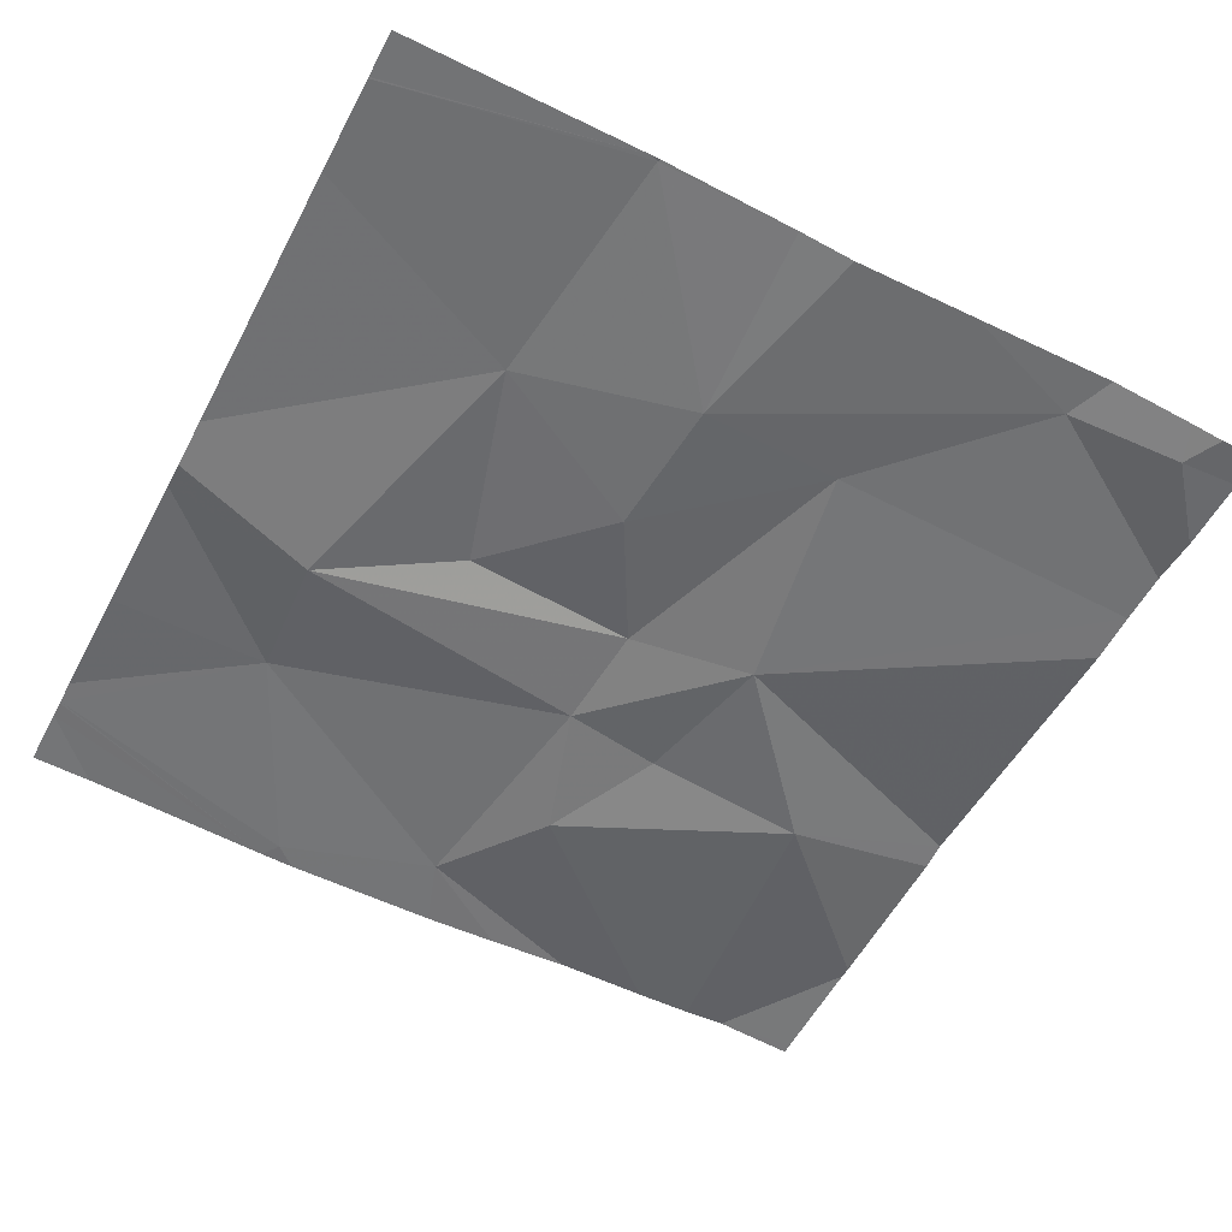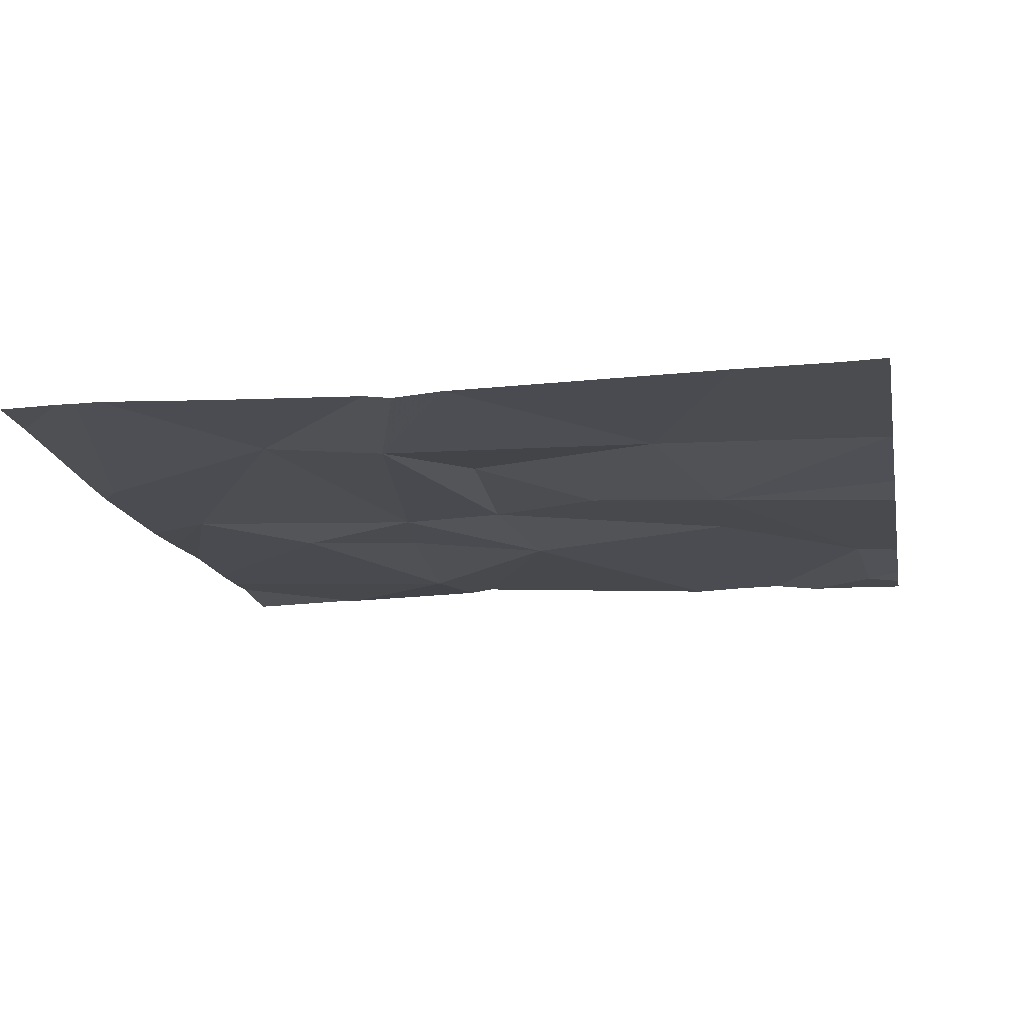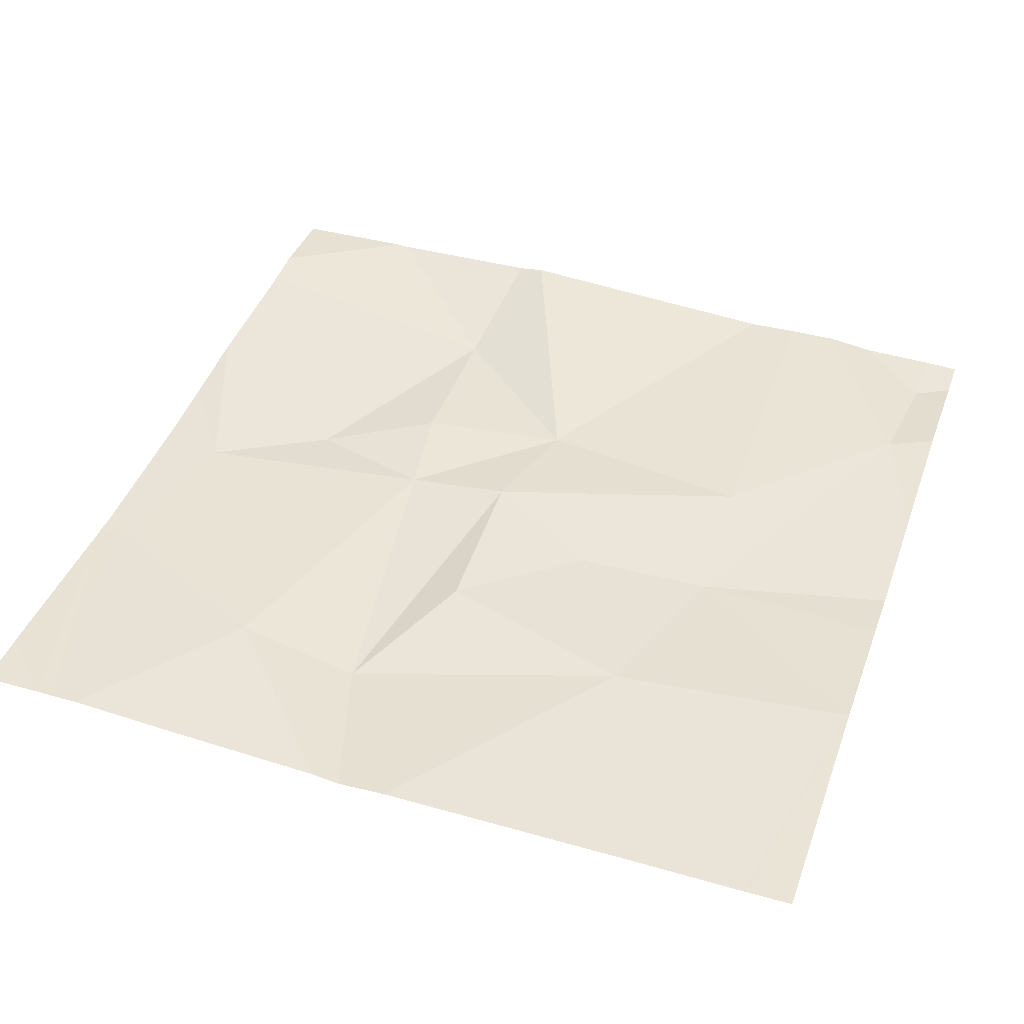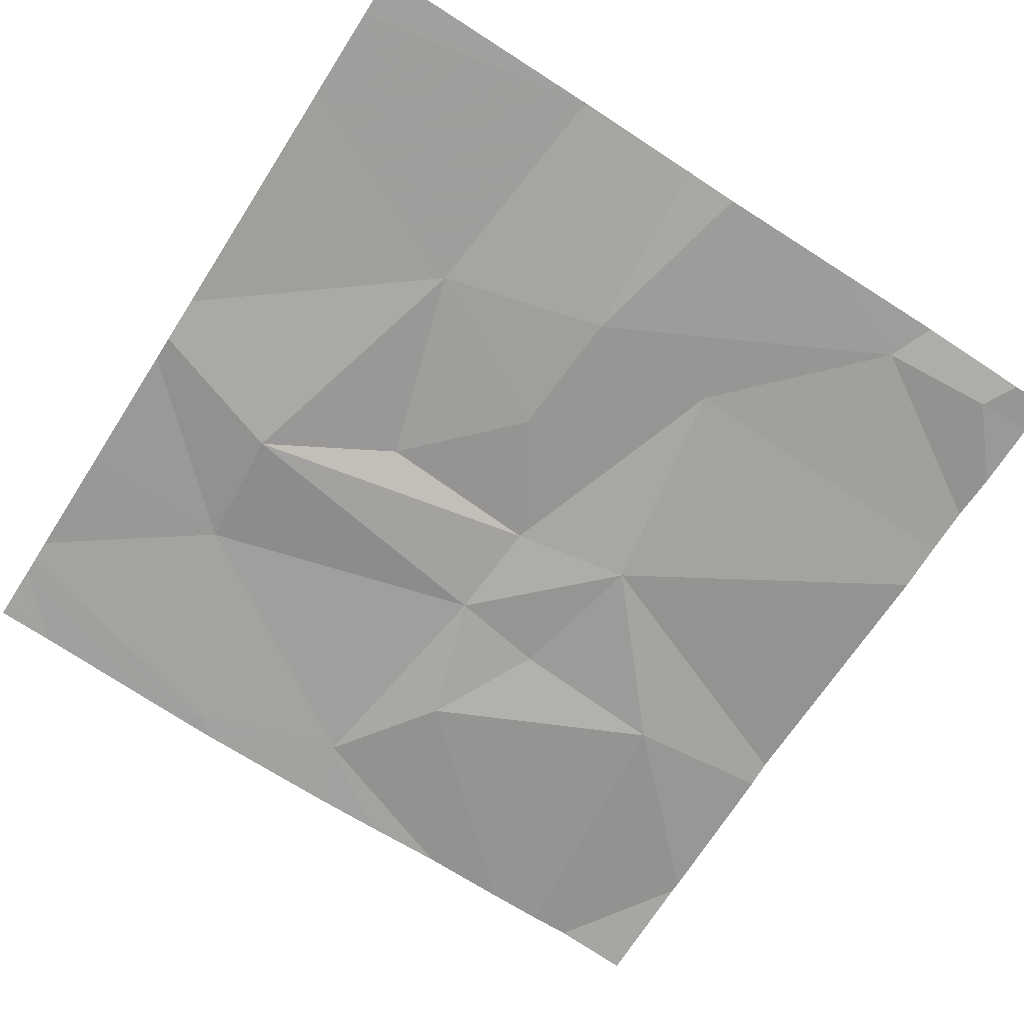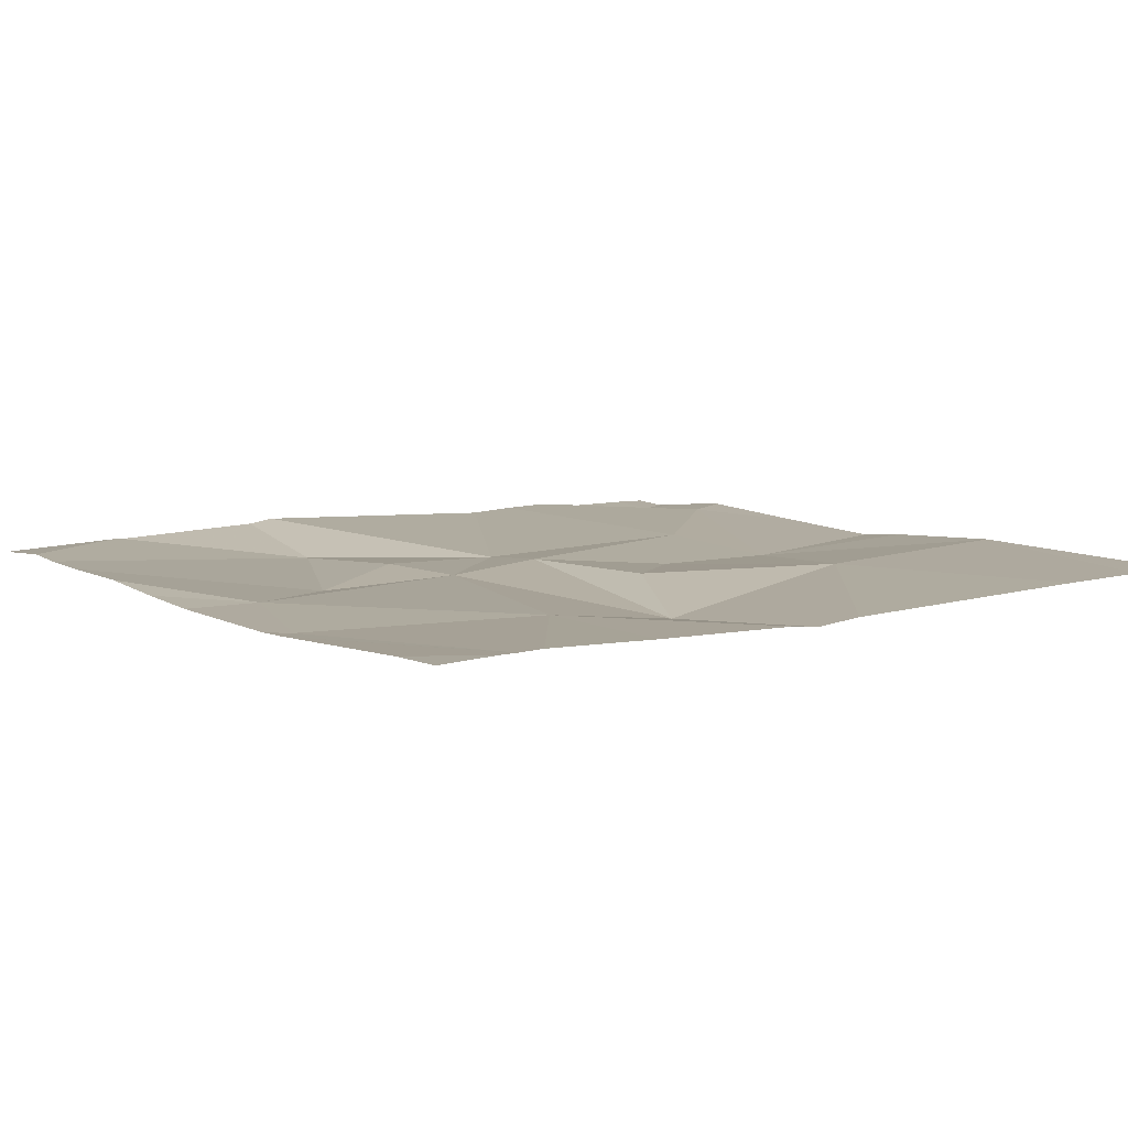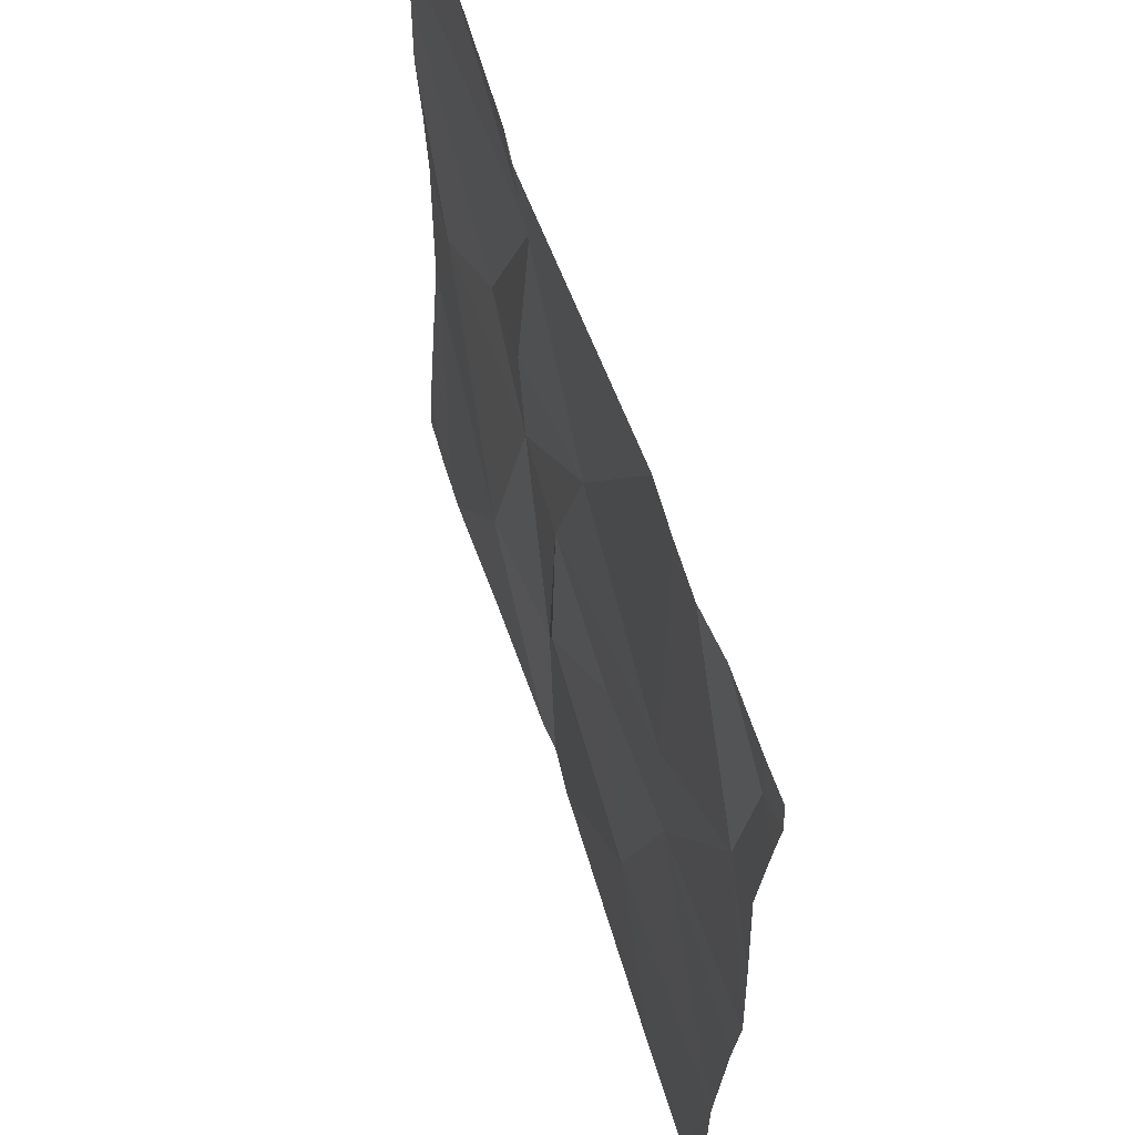
<metadata>
{"format":"obj","ext":"obj","renderer":"f3d","projection":"perspective","resolution":1024,"background":"white","views":[{"elev":-54.3,"azim":62.5,"up":"+Z"},{"elev":-14.8,"azim":10.7,"up":"+Z"},{"elev":43.8,"azim":19.2,"up":"+Z"},{"elev":-70.5,"azim":57.3,"up":"+Z"},{"elev":8.8,"azim":-35.6,"up":"+Z"},{"elev":61.4,"azim":72.5,"up":"+Y"}]}
</metadata>
<code>
v -131.2 224 483.2
v -131.2 224 483.2
v -130.3 224.3 483.2
v -131 224 483.2
v -130.4 224 483.2
v -131.2 224 483.2
v -130.5 224.5 483.2
v -130.6 224.3 483.2
v -130.4 225 483.2
v -130.9 225 483.2
v -130.3 224.5 483.2
v -130.5 225 483.2
v -130.4 225 483.2
v -131.3 224.3 483.2
v -130.8 224.5 483.2
v -130.7 224.5 483.2
v -130.8 224.3 483.2
v -131 224.2 483.2
v -131 225 483.2
v -130.9 224.2 483.2
v -130.9 224.5 483.2
v -131.2 224.5 483.2
v -130.3 224.5 483.2
v -131.1 224.6 483.2
v -130.4 224.8 483.2
v -130.6 224.6 483.2
v -130.4 224.9 483.2
v -130.5 224 483.2
v -130.8 224 483.2
v -131 224.8 483.2
v -131 224.6 483.2
v -130.8 224.7 483.2
v -130.3 224.3 483.2
v -130.3 224.3 483.2
v -131.3 224.3 483.2
v -131.3 224.1 483.2
v -131.3 224.3 483.2
v -130.6 225 483.2
v -131.3 224.5 483.2
v -131.3 224.8 483.2
v -131.3 224.8 483.2
v -131.3 224.6 483.2
v -131.3 224.7 483.2
v -131.3 224.9 483.2
v -130.3 224.3 483.2
v -130.3 224.3 483.2
v -130.3 224.7 483.2
v -130.3 224.9 483.2
v -130.3 224.8 483.2
v -130.3 224.9 483.2
v -130.9 224 483.2
v -130.8 224 483.2
v -130.4 224 483.2
v -131.2 224 483.2
v -130.3 224 483.2
v -131.3 224 483.2
v -130.6 225 483.2
v -131.1 225 483.2
v -131.1 225 483.2
v -131.1 225 483.2
v -131.3 225 483.2
v -131.3 225 483.2
v -130.3 225 483.2
v -130.3 225 483.2
f 58 30 19
f 7 8 3
f 57 32 38
f 51 18 4
f 2 35 54
f 16 15 17
f 8 17 20
f 15 21 20
f 8 7 16
f 18 14 2
f 22 18 21
f 47 25 11
f 23 3 45
f 21 24 22
f 46 3 34
f 29 20 52
f 37 22 39
f 20 18 51
f 3 8 28
f 6 18 2
f 17 15 20
f 18 20 21
f 22 14 18
f 16 17 8
f 38 25 12
f 12 27 13
f 25 7 11
f 48 25 49
f 19 30 10
f 9 50 63
f 25 26 7
f 10 32 57
f 31 30 24
f 7 26 16
f 15 26 32
f 40 30 41
f 32 31 21
f 15 16 26
f 30 32 10
f 21 31 24
f 15 32 21
f 4 18 6
f 44 41 59
f 32 26 38
f 22 24 40
f 32 30 31
f 45 3 46
f 35 14 37
f 35 36 1
f 2 14 35
f 1 36 56
f 37 14 22
f 11 7 23
f 39 22 42
f 40 24 30
f 23 7 3
f 9 27 50
f 41 30 58
f 42 22 43
f 5 3 28
f 34 3 33
f 43 22 40
f 33 3 5
f 13 27 9
f 29 8 20
f 48 27 25
f 12 25 27
f 49 25 47
f 50 27 48
f 28 8 29
f 52 20 51
f 53 33 5
f 54 35 1
f 55 33 53
f 38 26 25
f 59 41 58
f 60 44 59
f 61 44 60
f 62 44 61
f 63 50 64

</code>
